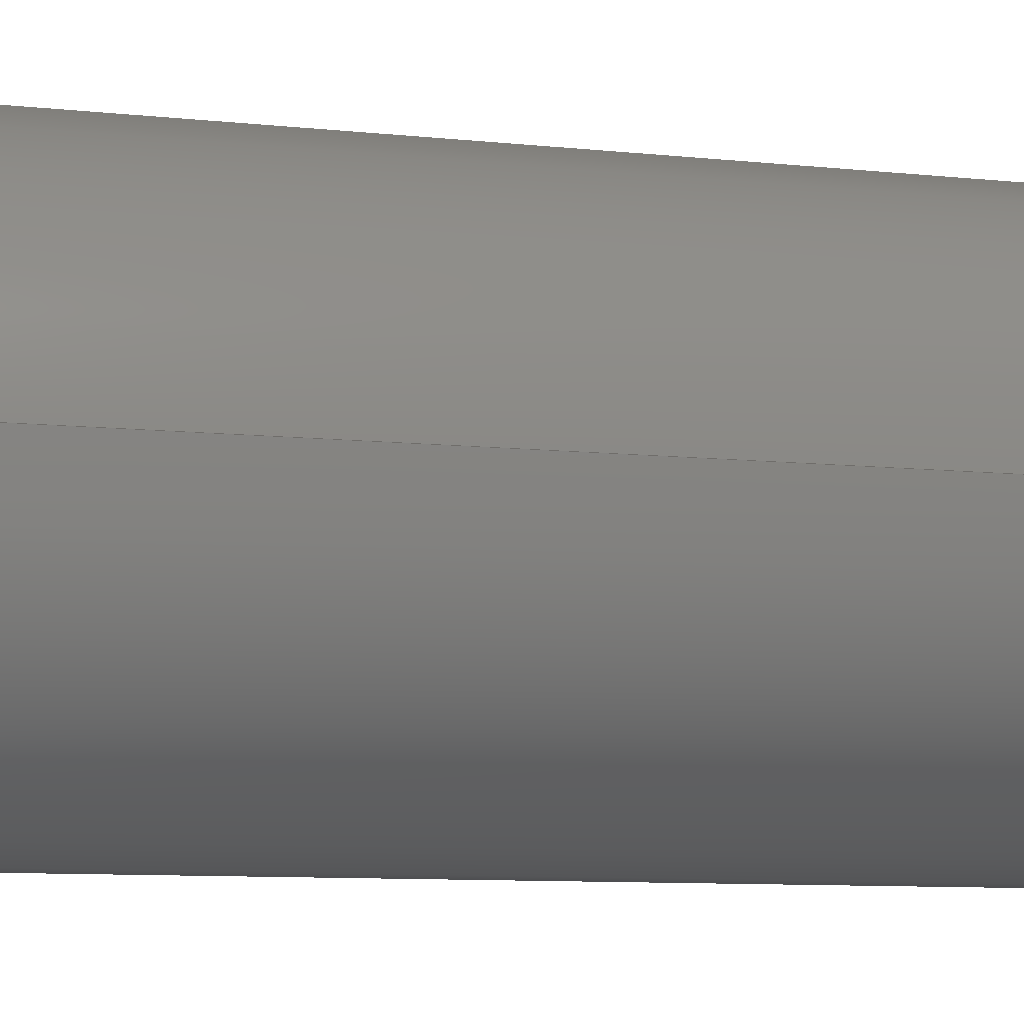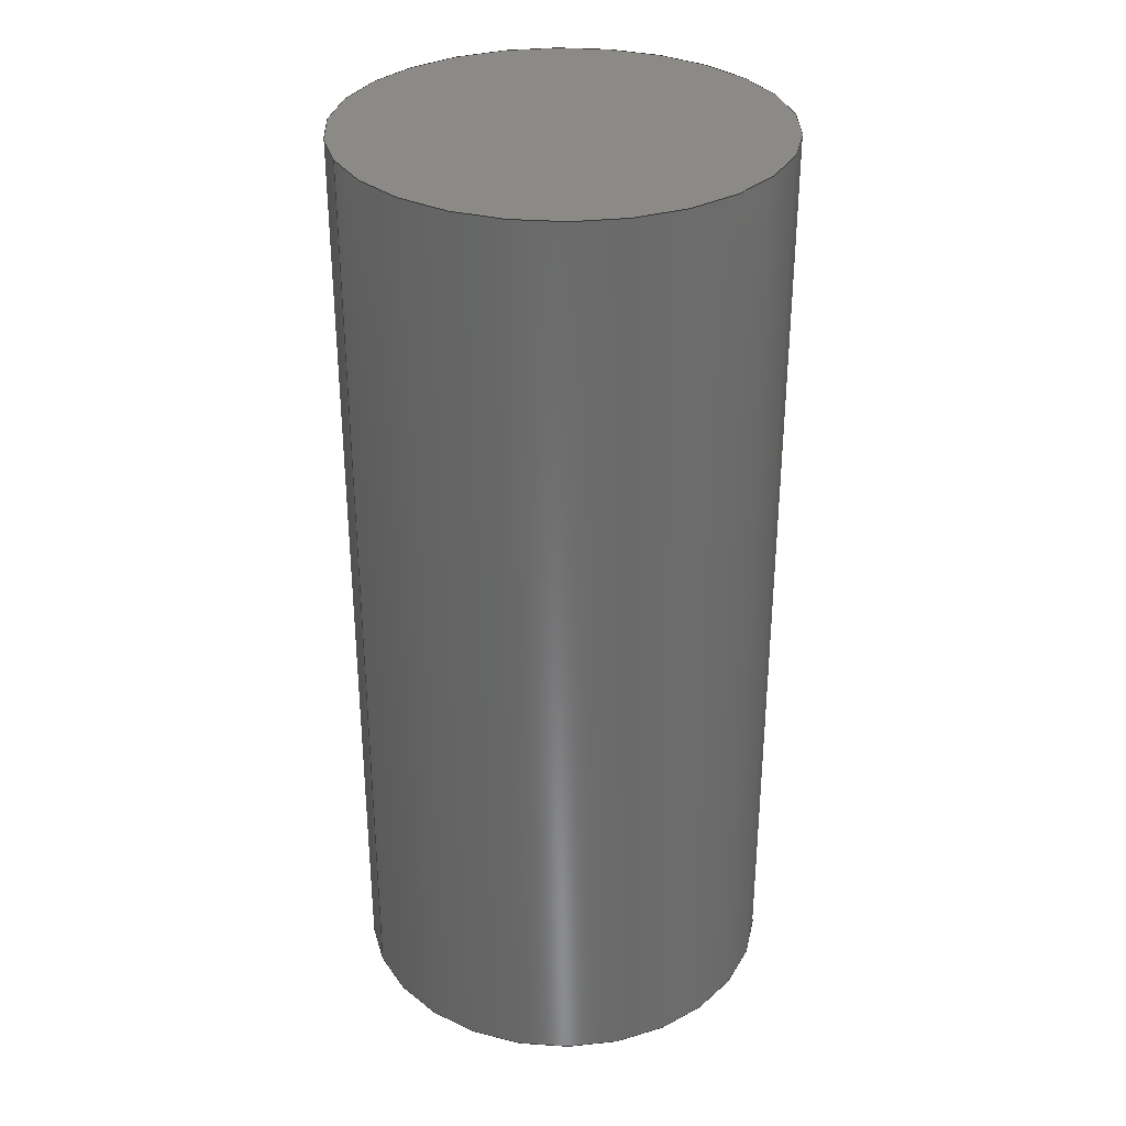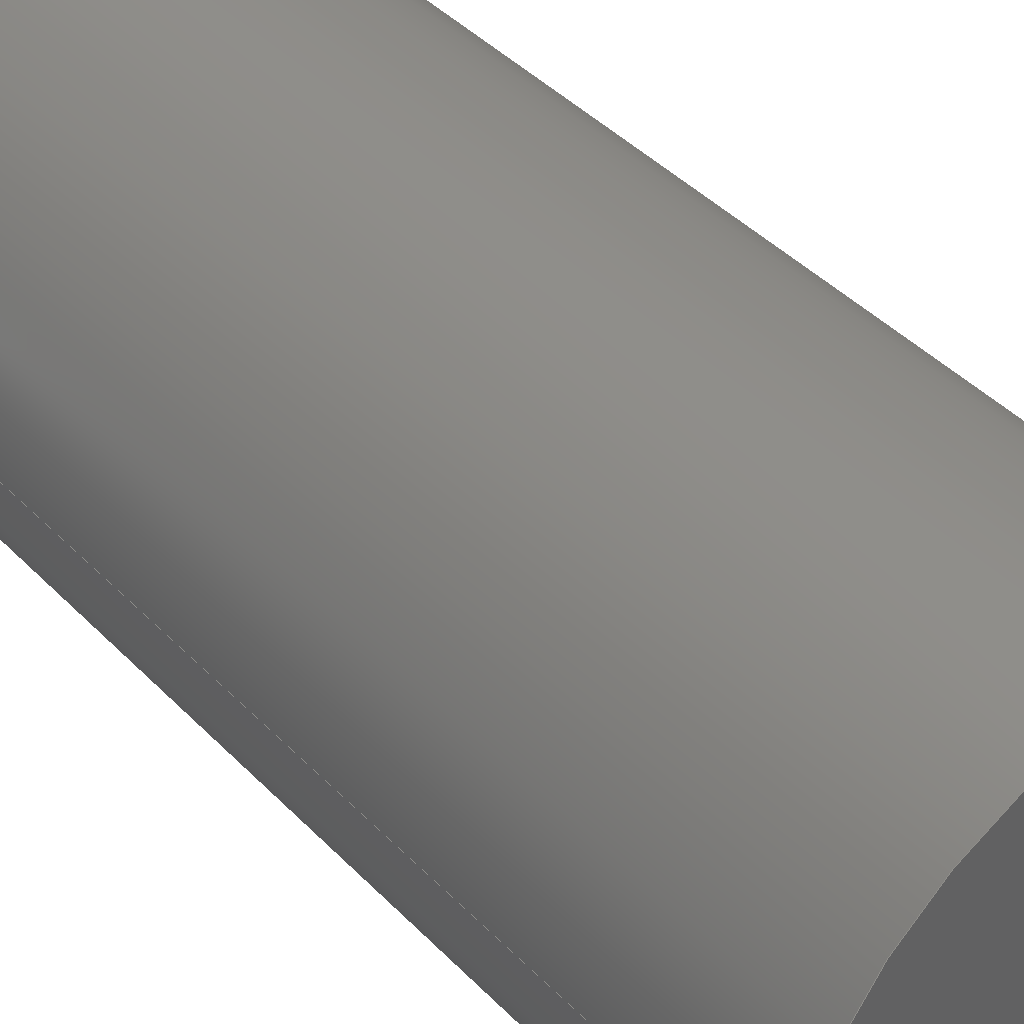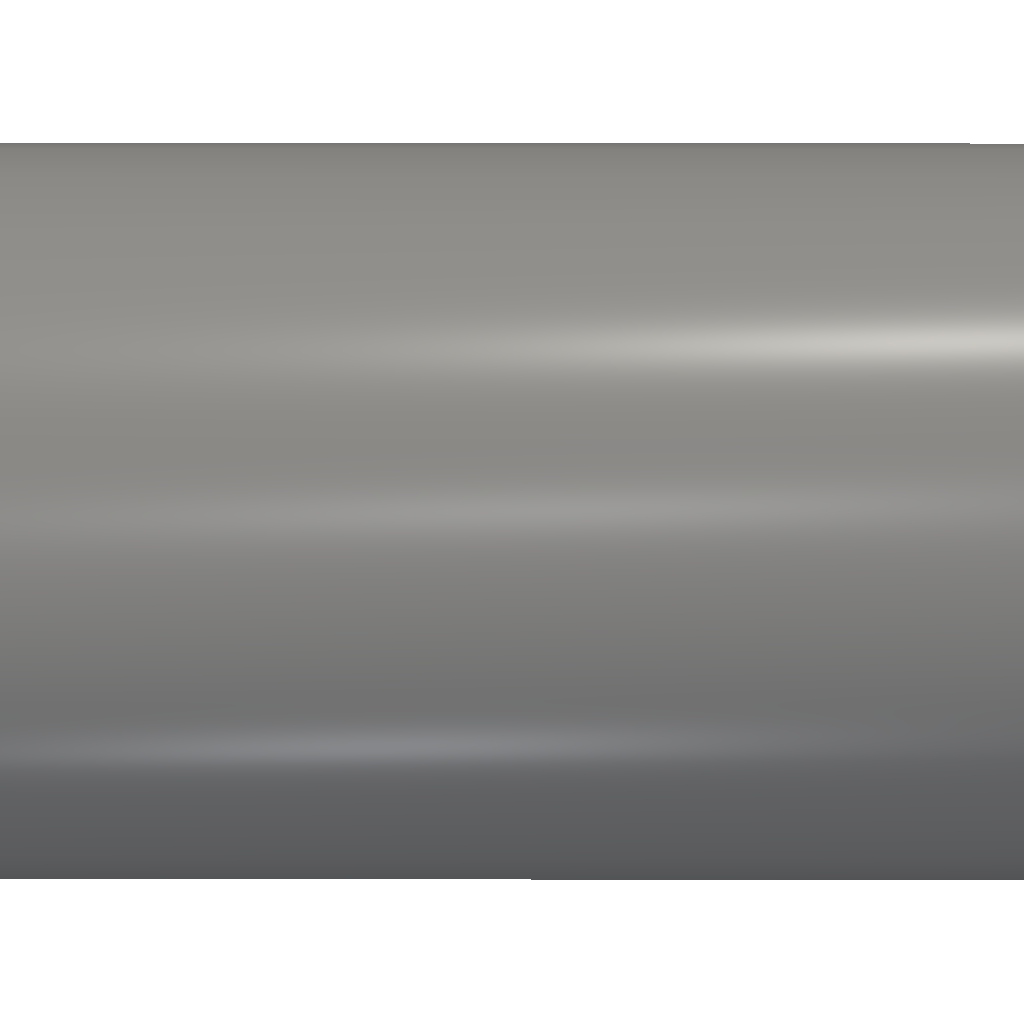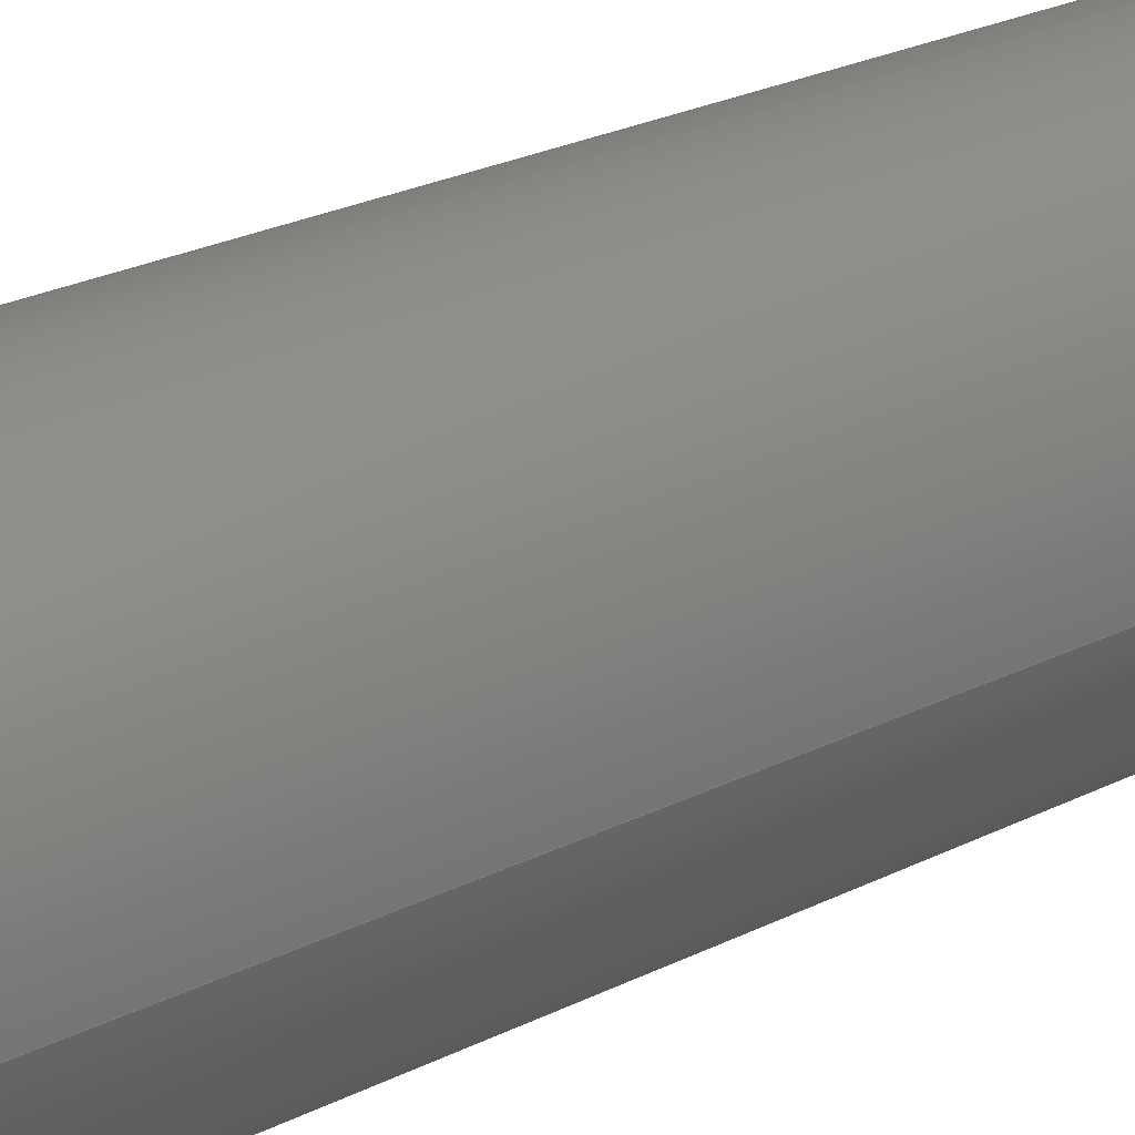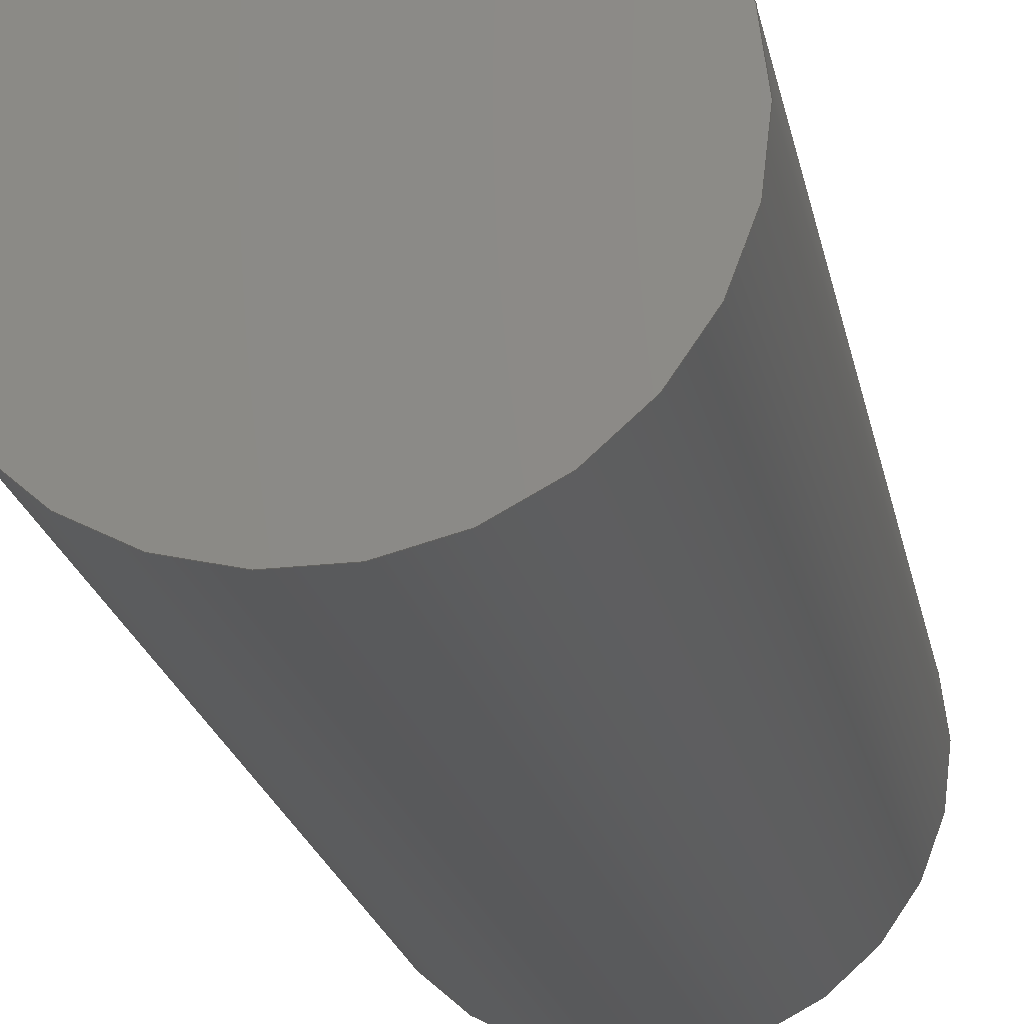
<metadata>
{"format":"step","ext":"stp","renderer":"f3d","projection":"perspective","resolution":1024,"background":"white","views":[{"elev":-8.5,"azim":72.9,"up":"+Z"},{"elev":32.4,"azim":157.7,"up":"+Y"},{"elev":42.8,"azim":140.1,"up":"+Z"},{"elev":9.3,"azim":-89.6,"up":"+Z"},{"elev":30.0,"azim":55.4,"up":"+Z"},{"elev":-22.3,"azim":-168.7,"up":"+Z"}]}
</metadata>
<code>
ISO-10303-21;
DATA;
#1=MECHANICAL_DESIGN_GEOMETRIC_PRESENTATION_REPRESENTATION('',(#32,#33,
#34,#35),#90);
#2=CONSTRUCTIVE_GEOMETRY_REPRESENTATION_RELATIONSHIP('CGRR','None',#97,
#3);
#3=CONSTRUCTIVE_GEOMETRY_REPRESENTATION('',(#4),#89);
#4=GEOMETRIC_CURVE_SET('Sketch3',(#86));
#5=SHAPE_REPRESENTATION_RELATIONSHIP('SRR','None',#97,#6);
#6=ADVANCED_BREP_SHAPE_REPRESENTATION('',(#7),#89);
#7=MANIFOLD_SOLID_BREP('Solid1',#39);
#8=LINE('',#83,#9);
#9=VECTOR('',#72,1.5);
#10=CYLINDRICAL_SURFACE('',#61,1.5);
#11=FACE_OUTER_BOUND('',#14,.T.);
#12=FACE_OUTER_BOUND('',#15,.T.);
#13=FACE_OUTER_BOUND('',#16,.T.);
#14=EDGE_LOOP('',(#24));
#15=EDGE_LOOP('',(#25,#26,#27,#28));
#16=EDGE_LOOP('',(#29));
#17=CIRCLE('',#60,1.5);
#18=CIRCLE('',#62,1.5);
#19=VERTEX_POINT('',#79);
#20=VERTEX_POINT('',#82);
#21=EDGE_CURVE('',#19,#19,#17,.T.);
#22=EDGE_CURVE('',#19,#20,#8,.T.);
#23=EDGE_CURVE('',#20,#20,#18,.T.);
#24=ORIENTED_EDGE('',*,*,#21,.F.);
#25=ORIENTED_EDGE('',*,*,#21,.T.);
#26=ORIENTED_EDGE('',*,*,#22,.T.);
#27=ORIENTED_EDGE('',*,*,#23,.T.);
#28=ORIENTED_EDGE('',*,*,#22,.F.);
#29=ORIENTED_EDGE('',*,*,#23,.F.);
#30=PLANE('',#59);
#31=PLANE('',#63);
#32=STYLED_ITEM('',(#107),#36);
#33=STYLED_ITEM('',(#107),#37);
#34=STYLED_ITEM('',(#107),#38);
#35=STYLED_ITEM('',(#106),#7);
#36=ADVANCED_FACE('',(#11),#30,.T.);
#37=ADVANCED_FACE('',(#12),#10,.T.);
#38=ADVANCED_FACE('',(#13),#31,.F.);
#39=CLOSED_SHELL('',(#36,#37,#38));
#40=DERIVED_UNIT_ELEMENT(#42,1);
#41=DERIVED_UNIT_ELEMENT(#92,-3);
#42=(
MASS_UNIT()
NAMED_UNIT(*)
SI_UNIT($,.GRAM.)
);
#43=DERIVED_UNIT((#40,#41));
#44=MEASURE_REPRESENTATION_ITEM('density measure',
POSITIVE_RATIO_MEASURE(1),#43);
#45=PROPERTY_DEFINITION_REPRESENTATION(#50,#47);
#46=PROPERTY_DEFINITION_REPRESENTATION(#51,#48);
#47=REPRESENTATION('material name',(#49),#89);
#48=REPRESENTATION('density',(#44),#89);
#49=DESCRIPTIVE_REPRESENTATION_ITEM('Generic','Generic');
#50=PROPERTY_DEFINITION('material property','material name',#99);
#51=PROPERTY_DEFINITION('material property','density of part',#99);
#52=DATE_TIME_ROLE('creation_date');
#53=APPLIED_DATE_AND_TIME_ASSIGNMENT(#54,#52,(#99));
#54=DATE_AND_TIME(#55,#56);
#55=CALENDAR_DATE(2021,8,1);
#56=LOCAL_TIME(0,0,0,#57);
#57=COORDINATED_UNIVERSAL_TIME_OFFSET(0,0,.BEHIND.);
#58=AXIS2_PLACEMENT_3D('placement',#77,#64,#65);
#59=AXIS2_PLACEMENT_3D('',#78,#66,#67);
#60=AXIS2_PLACEMENT_3D('',#80,#68,#69);
#61=AXIS2_PLACEMENT_3D('',#81,#70,#71);
#62=AXIS2_PLACEMENT_3D('',#84,#73,#74);
#63=AXIS2_PLACEMENT_3D('',#85,#75,#76);
#64=DIRECTION('axis',(0,0,1));
#65=DIRECTION('refdir',(1,0,0));
#66=DIRECTION('center_axis',(0,1,0));
#67=DIRECTION('ref_axis',(0,0,1));
#68=DIRECTION('center_axis',(0,-1,0));
#69=DIRECTION('ref_axis',(-1,0,0));
#70=DIRECTION('center_axis',(0,1,0));
#71=DIRECTION('ref_axis',(-1,0,0));
#72=DIRECTION('',(0,-1,0));
#73=DIRECTION('center_axis',(0,1,0));
#74=DIRECTION('ref_axis',(-1,0,0));
#75=DIRECTION('center_axis',(0,1,0));
#76=DIRECTION('ref_axis',(0,0,1));
#77=CARTESIAN_POINT('',(0,0,0));
#78=CARTESIAN_POINT('Origin',(0,6.5,0));
#79=CARTESIAN_POINT('',(1.5,6.5,0));
#80=CARTESIAN_POINT('Origin',(0,6.5,0));
#81=CARTESIAN_POINT('Origin',(0,0,0));
#82=CARTESIAN_POINT('',(1.5,0,-1.837e-16));
#83=CARTESIAN_POINT('',(1.5,0,-1.837e-16));
#84=CARTESIAN_POINT('Origin',(0,0,0));
#85=CARTESIAN_POINT('Origin',(0,0,0));
#86=CARTESIAN_POINT('',(0,6.5,0));
#87=UNCERTAINTY_MEASURE_WITH_UNIT(LENGTH_MEASURE(0.01),#91,
'DISTANCE_ACCURACY_VALUE',
'Maximum model space distance between geometric entities at asserted c
onnectivities');
#88=UNCERTAINTY_MEASURE_WITH_UNIT(LENGTH_MEASURE(0.01),#91,
'DISTANCE_ACCURACY_VALUE',
'Maximum model space distance between geometric entities at asserted c
onnectivities');
#89=(
GEOMETRIC_REPRESENTATION_CONTEXT(3)
GLOBAL_UNCERTAINTY_ASSIGNED_CONTEXT((#87))
GLOBAL_UNIT_ASSIGNED_CONTEXT((#91,#93,#94))
REPRESENTATION_CONTEXT('','3D')
);
#90=(
GEOMETRIC_REPRESENTATION_CONTEXT(3)
GLOBAL_UNCERTAINTY_ASSIGNED_CONTEXT((#88))
GLOBAL_UNIT_ASSIGNED_CONTEXT((#91,#93,#94))
REPRESENTATION_CONTEXT('','3D')
);
#91=(
LENGTH_UNIT()
NAMED_UNIT(*)
SI_UNIT(.MILLI.,.METRE.)
);
#92=(
LENGTH_UNIT()
NAMED_UNIT(*)
SI_UNIT(.CENTI.,.METRE.)
);
#93=(
NAMED_UNIT(*)
PLANE_ANGLE_UNIT()
SI_UNIT($,.RADIAN.)
);
#94=(
NAMED_UNIT(*)
SI_UNIT($,.STERADIAN.)
SOLID_ANGLE_UNIT()
);
#95=SHAPE_DEFINITION_REPRESENTATION(#96,#97);
#96=PRODUCT_DEFINITION_SHAPE('',$,#99);
#97=SHAPE_REPRESENTATION('',(#58),#89);
#98=PRODUCT_DEFINITION_CONTEXT('part definition',#103,'design');
#99=PRODUCT_DEFINITION('pin','pin',#100,#98);
#100=PRODUCT_DEFINITION_FORMATION('',$,#105);
#101=PRODUCT_RELATED_PRODUCT_CATEGORY('pin','pin',(#105));
#102=APPLICATION_PROTOCOL_DEFINITION('international standard',
'automotive_design',2009,#103);
#103=APPLICATION_CONTEXT(
'Core Data for Automotive Mechanical Design Process');
#104=PRODUCT_CONTEXT('part definition',#103,'mechanical');
#105=PRODUCT('pin','pin',$,(#104));
#106=PRESENTATION_STYLE_ASSIGNMENT((#109));
#107=PRESENTATION_STYLE_ASSIGNMENT((#110));
#108=PRESENTATION_STYLE_ASSIGNMENT((#111));
#109=SURFACE_STYLE_USAGE(.BOTH.,#116);
#110=SURFACE_STYLE_USAGE(.BOTH.,#117);
#111=SURFACE_STYLE_USAGE(.BOTH.,#118);
#112=SURFACE_STYLE_RENDERING_WITH_PROPERTIES($,#128,(#114));
#113=SURFACE_STYLE_RENDERING_WITH_PROPERTIES($,#129,(#115));
#114=SURFACE_STYLE_TRANSPARENT(0);
#115=SURFACE_STYLE_TRANSPARENT(0);
#116=SURFACE_SIDE_STYLE('',(#119,#112));
#117=SURFACE_SIDE_STYLE('',(#120,#113));
#118=SURFACE_SIDE_STYLE('',(#121));
#119=SURFACE_STYLE_FILL_AREA(#122);
#120=SURFACE_STYLE_FILL_AREA(#123);
#121=SURFACE_STYLE_FILL_AREA(#124);
#122=FILL_AREA_STYLE('',(#125));
#123=FILL_AREA_STYLE('',(#126));
#124=FILL_AREA_STYLE('',(#127));
#125=FILL_AREA_STYLE_COLOUR('',#128);
#126=FILL_AREA_STYLE_COLOUR('',#129);
#127=FILL_AREA_STYLE_COLOUR('',#130);
#128=COLOUR_RGB('',0.749,0.749,0.749);
#129=COLOUR_RGB('',0.7451,0.7373,0.7294);
#130=COLOUR_RGB('',0.9137,0.9137,0);
ENDSEC;
END-ISO-10303-21;

</code>
